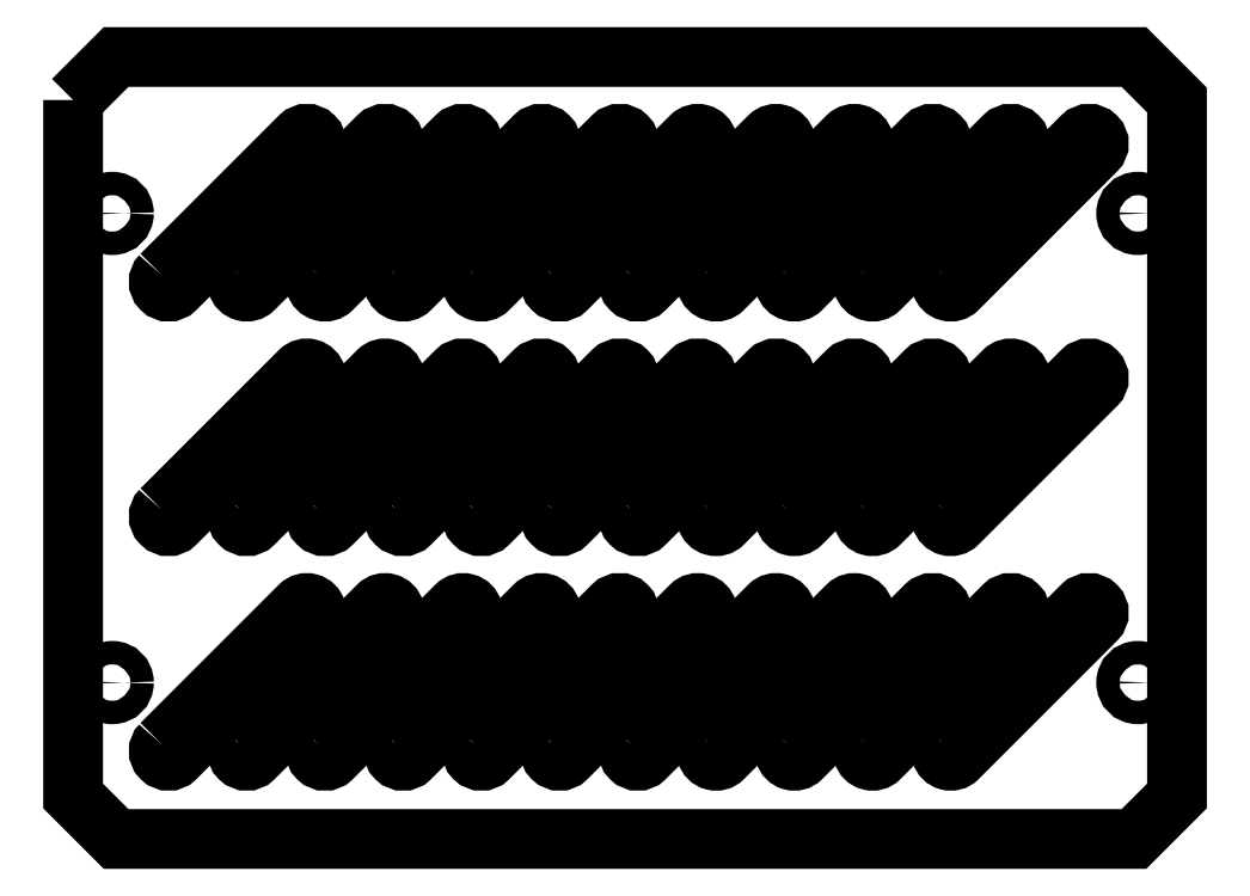
<metadata>
{"format":"dxf","ext":"dxf","renderer":"ezdxf+matplotlib","layout":"modelspace","background":"white","min_lineweight":24,"dpi":150}
</metadata>
<code>
0
SECTION
2
ENTITIES
0
LWPOLYLINE
8
0
90
4
70
1
43
0
10
-259.6
20
-59.73
10
-224.3
20
-24.38
42
-1
10
-220.7
20
-27.91
10
-256.1
20
-63.27
42
-1
0
LWPOLYLINE
8
0
90
4
70
1
43
0
10
-239.6
20
-59.73
10
-204.3
20
-24.38
42
-1
10
-200.7
20
-27.91
10
-236.1
20
-63.27
42
-1
0
LWPOLYLINE
8
0
90
4
70
1
43
0
10
-219.6
20
-59.73
10
-184.3
20
-24.38
42
-1
10
-180.7
20
-27.91
10
-216.1
20
-63.27
42
-1
0
LWPOLYLINE
8
0
90
4
70
1
43
0
10
-199.6
20
-59.73
10
-164.3
20
-24.38
42
-1
10
-160.7
20
-27.91
10
-196.1
20
-63.27
42
-1
0
LWPOLYLINE
8
0
90
4
70
1
43
0
10
-179.6
20
-59.73
10
-144.3
20
-24.38
42
-1
10
-140.7
20
-27.91
10
-176.1
20
-63.27
42
-1
0
LWPOLYLINE
8
0
90
4
70
1
43
0
10
-159.6
20
-59.73
10
-124.3
20
-24.38
42
-1
10
-120.7
20
-27.91
10
-156.1
20
-63.27
42
-1
0
LWPOLYLINE
8
0
90
4
70
1
43
0
10
-139.6
20
-59.73
10
-104.3
20
-24.38
42
-1
10
-100.7
20
-27.91
10
-136.1
20
-63.27
42
-1
0
LWPOLYLINE
8
0
90
4
70
1
43
0
10
-119.6
20
-59.73
10
-84.27
20
-24.38
42
-1
10
-80.73
20
-27.91
10
-116.1
20
-63.27
42
-1
0
LWPOLYLINE
8
0
90
4
70
1
43
0
10
-99.62
20
-59.73
10
-64.27
20
-24.38
42
-1
10
-60.73
20
-27.91
10
-96.09
20
-63.27
42
-1
0
LWPOLYLINE
8
0
90
4
70
1
43
0
10
-79.62
20
-59.73
10
-44.27
20
-24.38
42
-1
10
-40.73
20
-27.91
10
-76.09
20
-63.27
42
-1
0
LWPOLYLINE
8
0
90
4
70
1
43
0
10
-59.62
20
-59.73
10
-24.27
20
-24.38
42
-1
10
-20.73
20
-27.91
10
-56.09
20
-63.27
42
-1
0
LWPOLYLINE
8
0
90
4
70
1
43
0
10
-259.6
20
-119.7
10
-224.3
20
-84.38
42
-1
10
-220.7
20
-87.91
10
-256.1
20
-123.3
42
-1
0
LWPOLYLINE
8
0
90
4
70
1
43
0
10
-239.6
20
-119.7
10
-204.3
20
-84.38
42
-1
10
-200.7
20
-87.91
10
-236.1
20
-123.3
42
-1
0
LWPOLYLINE
8
0
90
4
70
1
43
0
10
-219.6
20
-119.7
10
-184.3
20
-84.38
42
-1
10
-180.7
20
-87.91
10
-216.1
20
-123.3
42
-1
0
LWPOLYLINE
8
0
90
4
70
1
43
0
10
-199.6
20
-119.7
10
-164.3
20
-84.38
42
-1
10
-160.7
20
-87.91
10
-196.1
20
-123.3
42
-1
0
LWPOLYLINE
8
0
90
4
70
1
43
0
10
-179.6
20
-119.7
10
-144.3
20
-84.38
42
-1
10
-140.7
20
-87.91
10
-176.1
20
-123.3
42
-1
0
LWPOLYLINE
8
0
90
4
70
1
43
0
10
-159.6
20
-119.7
10
-124.3
20
-84.38
42
-1
10
-120.7
20
-87.91
10
-156.1
20
-123.3
42
-1
0
LWPOLYLINE
8
0
90
4
70
1
43
0
10
-139.6
20
-119.7
10
-104.3
20
-84.38
42
-1
10
-100.7
20
-87.91
10
-136.1
20
-123.3
42
-1
0
LWPOLYLINE
8
0
90
4
70
1
43
0
10
-119.6
20
-119.7
10
-84.27
20
-84.38
42
-1
10
-80.73
20
-87.91
10
-116.1
20
-123.3
42
-1
0
LWPOLYLINE
8
0
90
4
70
1
43
0
10
-99.62
20
-119.7
10
-64.27
20
-84.38
42
-1
10
-60.73
20
-87.91
10
-96.09
20
-123.3
42
-1
0
LWPOLYLINE
8
0
90
4
70
1
43
0
10
-79.62
20
-119.7
10
-44.27
20
-84.38
42
-1
10
-40.73
20
-87.91
10
-76.09
20
-123.3
42
-1
0
LWPOLYLINE
8
0
90
4
70
1
43
0
10
-59.62
20
-119.7
10
-24.27
20
-84.38
42
-1
10
-20.73
20
-87.91
10
-56.09
20
-123.3
42
-1
0
LWPOLYLINE
8
0
90
4
70
1
43
0
10
-259.6
20
-179.7
10
-224.3
20
-144.4
42
-1
10
-220.7
20
-147.9
10
-256.1
20
-183.3
42
-1
0
LWPOLYLINE
8
0
90
4
70
1
43
0
10
-239.6
20
-179.7
10
-204.3
20
-144.4
42
-1
10
-200.7
20
-147.9
10
-236.1
20
-183.3
42
-1
0
LWPOLYLINE
8
0
90
4
70
1
43
0
10
-219.6
20
-179.7
10
-184.3
20
-144.4
42
-1
10
-180.7
20
-147.9
10
-216.1
20
-183.3
42
-1
0
LWPOLYLINE
8
0
90
4
70
1
43
0
10
-199.6
20
-179.7
10
-164.3
20
-144.4
42
-1
10
-160.7
20
-147.9
10
-196.1
20
-183.3
42
-1
0
LWPOLYLINE
8
0
90
4
70
1
43
0
10
-179.6
20
-179.7
10
-144.3
20
-144.4
42
-1
10
-140.7
20
-147.9
10
-176.1
20
-183.3
42
-1
0
LWPOLYLINE
8
0
90
4
70
1
43
0
10
-159.6
20
-179.7
10
-124.3
20
-144.4
42
-1
10
-120.7
20
-147.9
10
-156.1
20
-183.3
42
-1
0
LWPOLYLINE
8
0
90
4
70
1
43
0
10
-139.6
20
-179.7
10
-104.3
20
-144.4
42
-1
10
-100.7
20
-147.9
10
-136.1
20
-183.3
42
-1
0
LWPOLYLINE
8
0
90
4
70
1
43
0
10
-119.6
20
-179.7
10
-84.27
20
-144.4
42
-1
10
-80.73
20
-147.9
10
-116.1
20
-183.3
42
-1
0
LWPOLYLINE
8
0
90
4
70
1
43
0
10
-99.62
20
-179.7
10
-64.27
20
-144.4
42
-1
10
-60.73
20
-147.9
10
-96.09
20
-183.3
42
-1
0
LWPOLYLINE
8
0
90
4
70
1
43
0
10
-79.62
20
-179.7
10
-44.27
20
-144.4
42
-1
10
-40.73
20
-147.9
10
-76.09
20
-183.3
42
-1
0
LWPOLYLINE
8
0
90
4
70
1
43
0
10
-59.62
20
-179.7
10
-24.27
20
-144.4
42
-1
10
-20.73
20
-147.9
10
-56.09
20
-183.3
42
-1
0
CIRCLE
8
0
10
-10
20
-164
30
0
40
3
210
0
220
0
230
1
0
CIRCLE
8
0
10
-272.3
20
-44
30
0
40
3
210
0
220
0
230
1
0
CIRCLE
8
0
10
-10
20
-44
30
0
40
3
210
0
220
0
230
1
0
CIRCLE
8
0
10
-272.3
20
-164
30
0
40
3
210
0
220
0
230
1
0
LWPOLYLINE
8
0
90
8
70
1
43
0
10
-282.3
20
-15
10
-282.3
20
-193
10
-271.3
20
-204
10
-11
20
-204
10
3.553e-14
20
-193
10
3.553e-14
20
-15
10
-11
20
-4
10
-271.3
20
-4
0
ENDSEC
0
EOF

</code>
